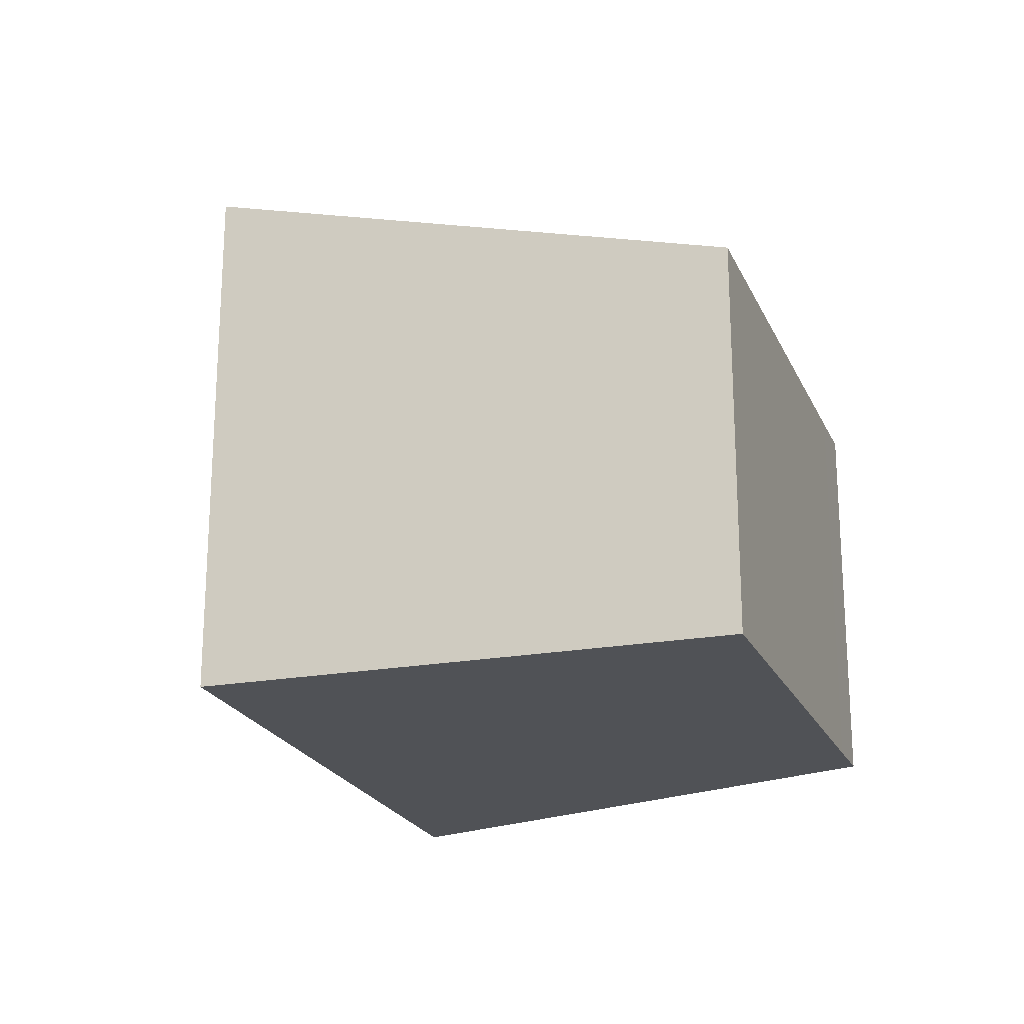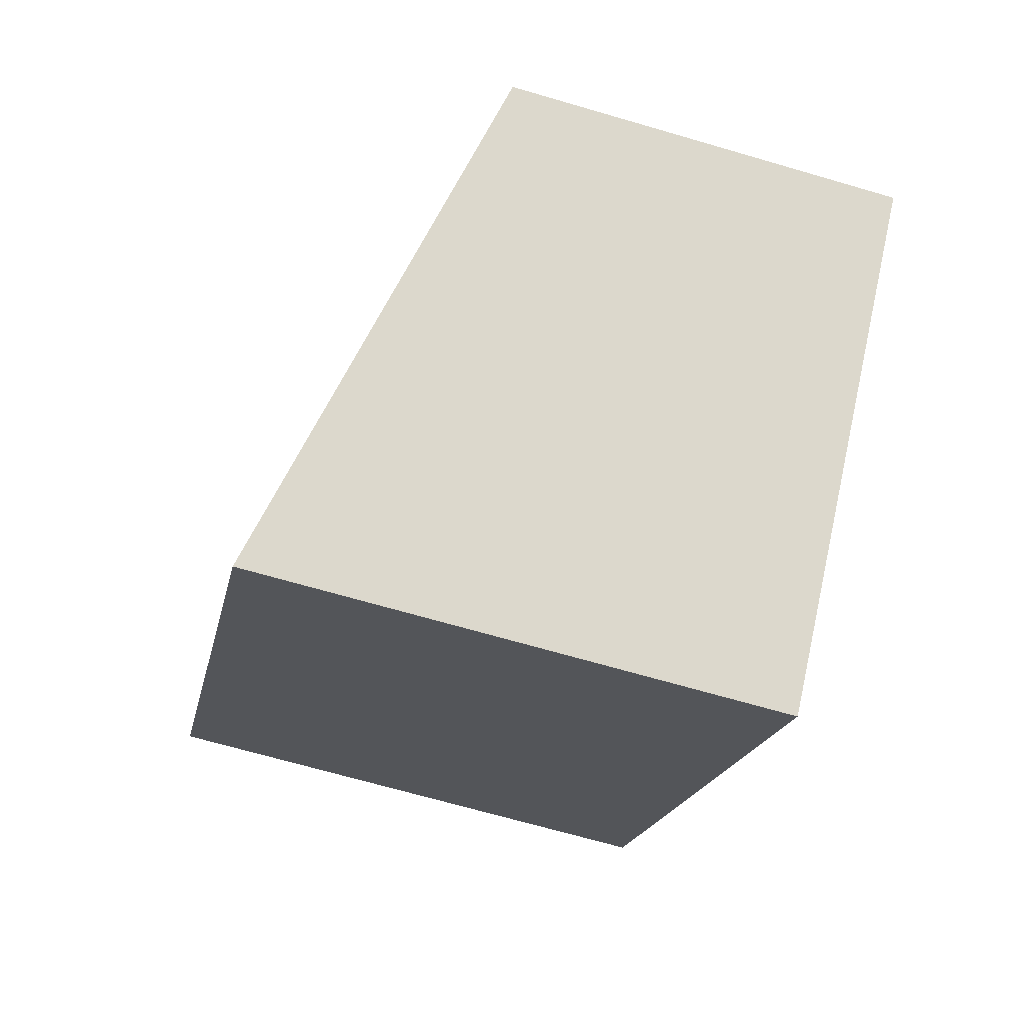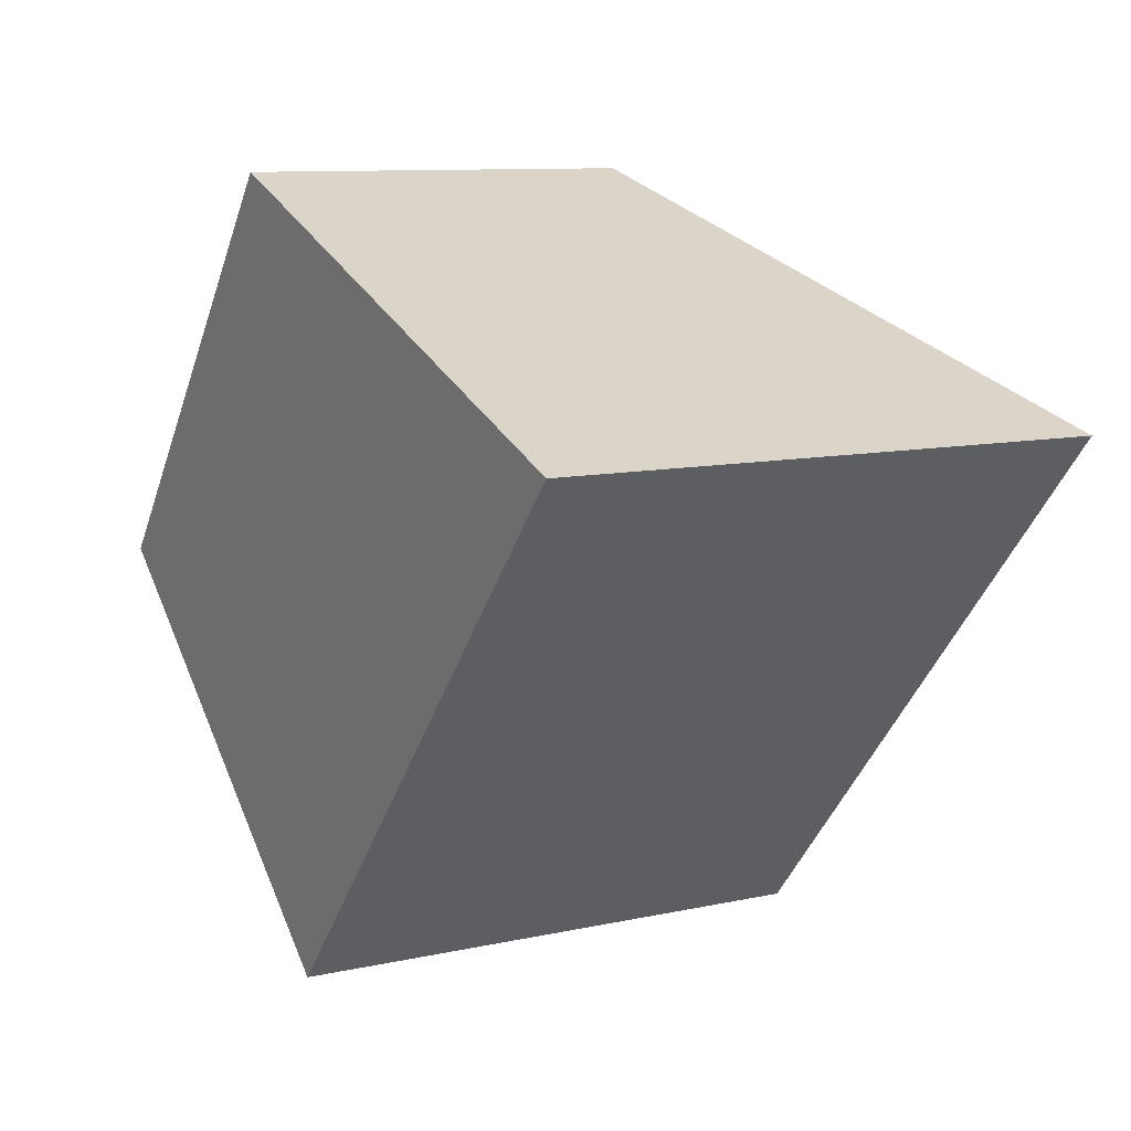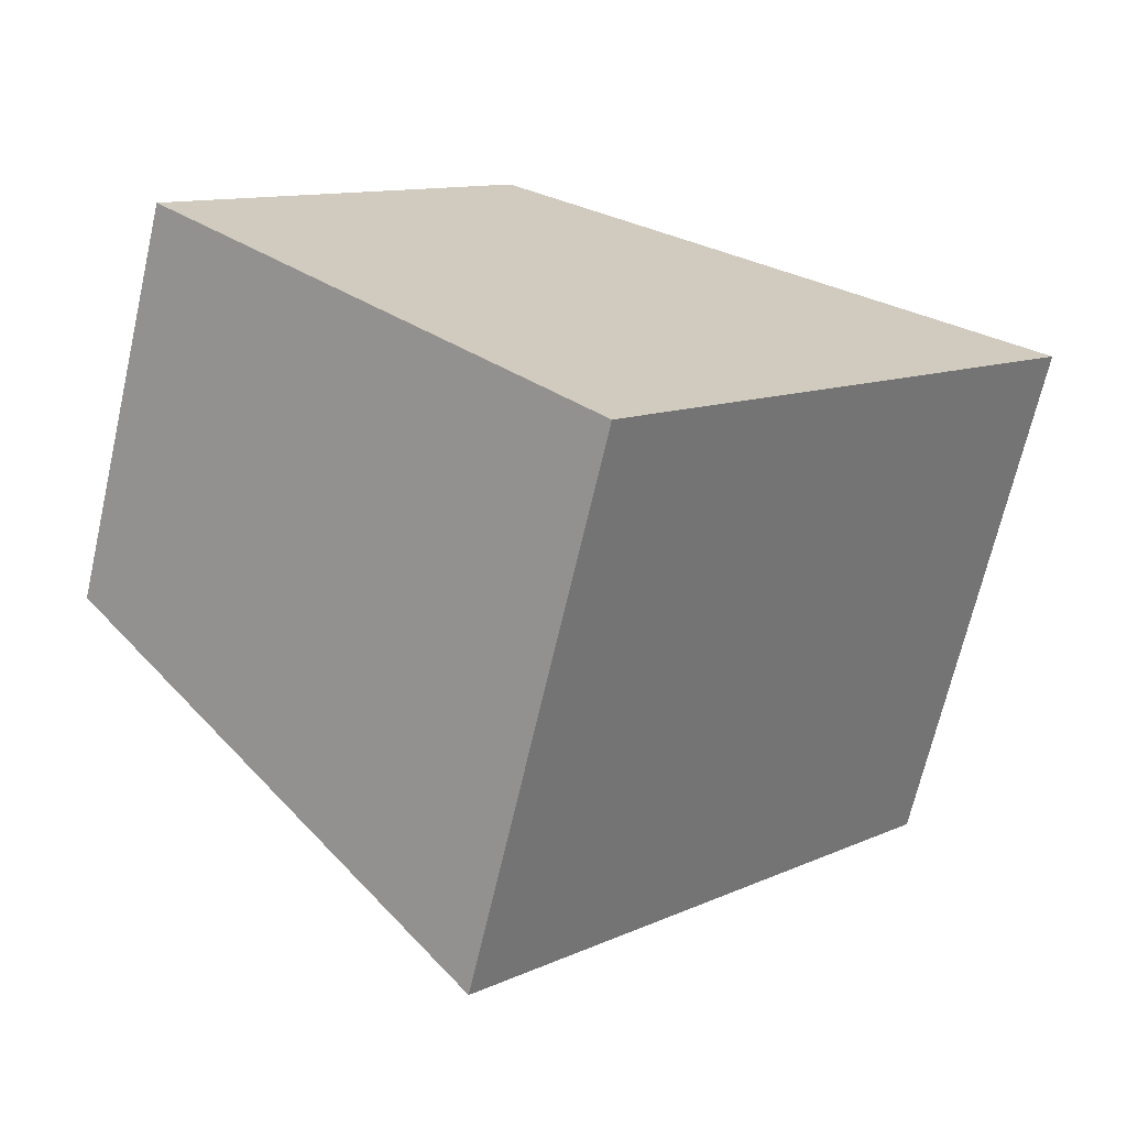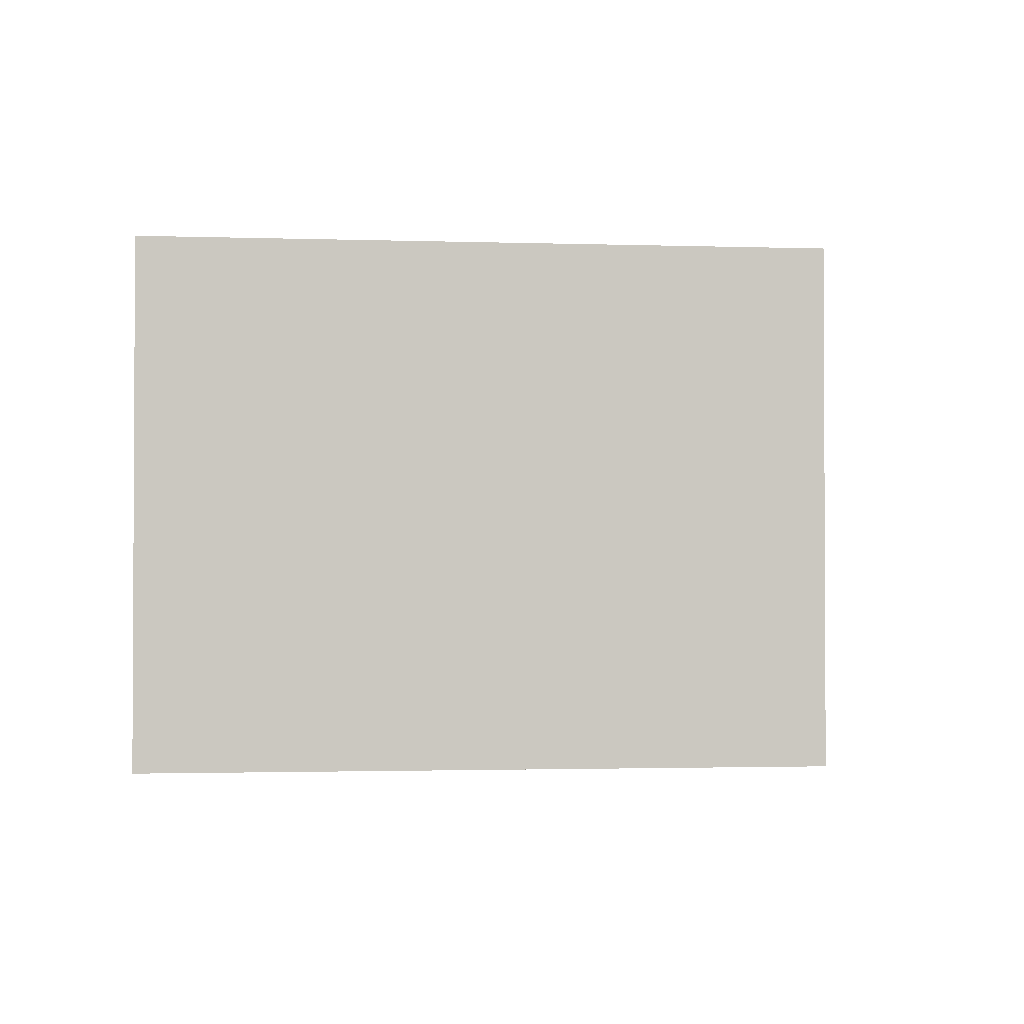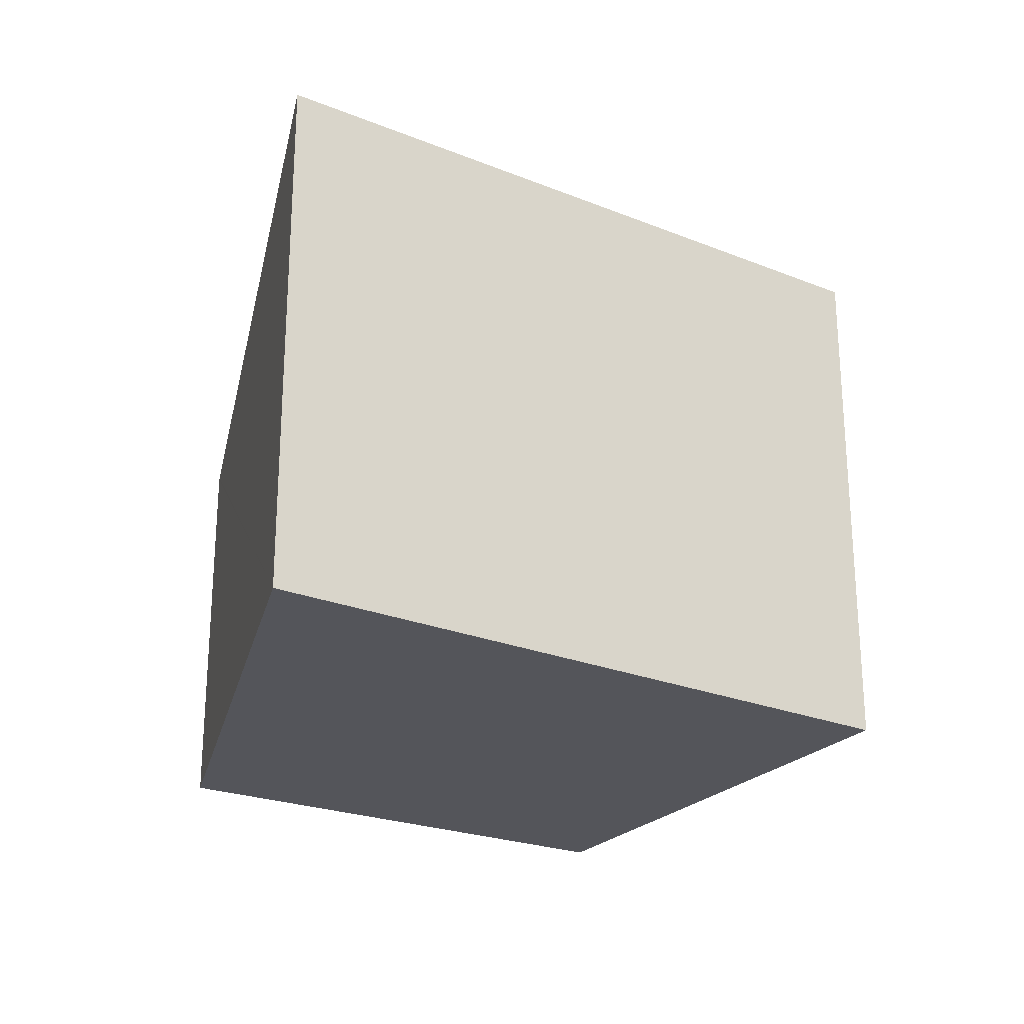
<metadata>
{"format":"obj","ext":"obj","renderer":"f3d","projection":"perspective","resolution":1024,"background":"white","views":[{"elev":-21.0,"azim":-121.8,"up":"+Y"},{"elev":-68.3,"azim":-106.3,"up":"+Z"},{"elev":9.9,"azim":60.3,"up":"+Z"},{"elev":-69.0,"azim":-13.0,"up":"+Z"},{"elev":-1.7,"azim":124.1,"up":"+Y"},{"elev":-24.9,"azim":97.8,"up":"+Y"}]}
</metadata>
<code>
v  6.359 4.57 0.222
v  2.757 3.336 3.408
v  7.515 4.57 1.55
v  2.408 3.336 3.006
v  3.566 4.57 -2.986
v  0 3.377 2.068e-16
v  0 0 0
v  2.408 -1.841e-16 3.006
v  2.736 3.331 3.416
v  2.736 -2.092e-16 3.416
v  7.515 -9.491e-17 1.55
v  2.757 -2.087e-16 3.408
v  3.566 1.828e-16 -2.986
v  6.359 -1.359e-17 0.222
g defaultobject
f 1 2 3
f 2 1 4
f 4 1 5
f 4 5 6
f 7 4 6
f 4 7 8
f 4 8 9
f 9 8 10
f 2 11 3
f 11 2 9
f 11 9 10
f 11 10 12
f 11 1 3
f 1 11 5
f 5 11 13
f 13 11 14
f 13 6 5
f 6 13 7
f 8 12 10
f 12 8 11
f 11 8 7
f 11 7 14
f 14 7 13

</code>
